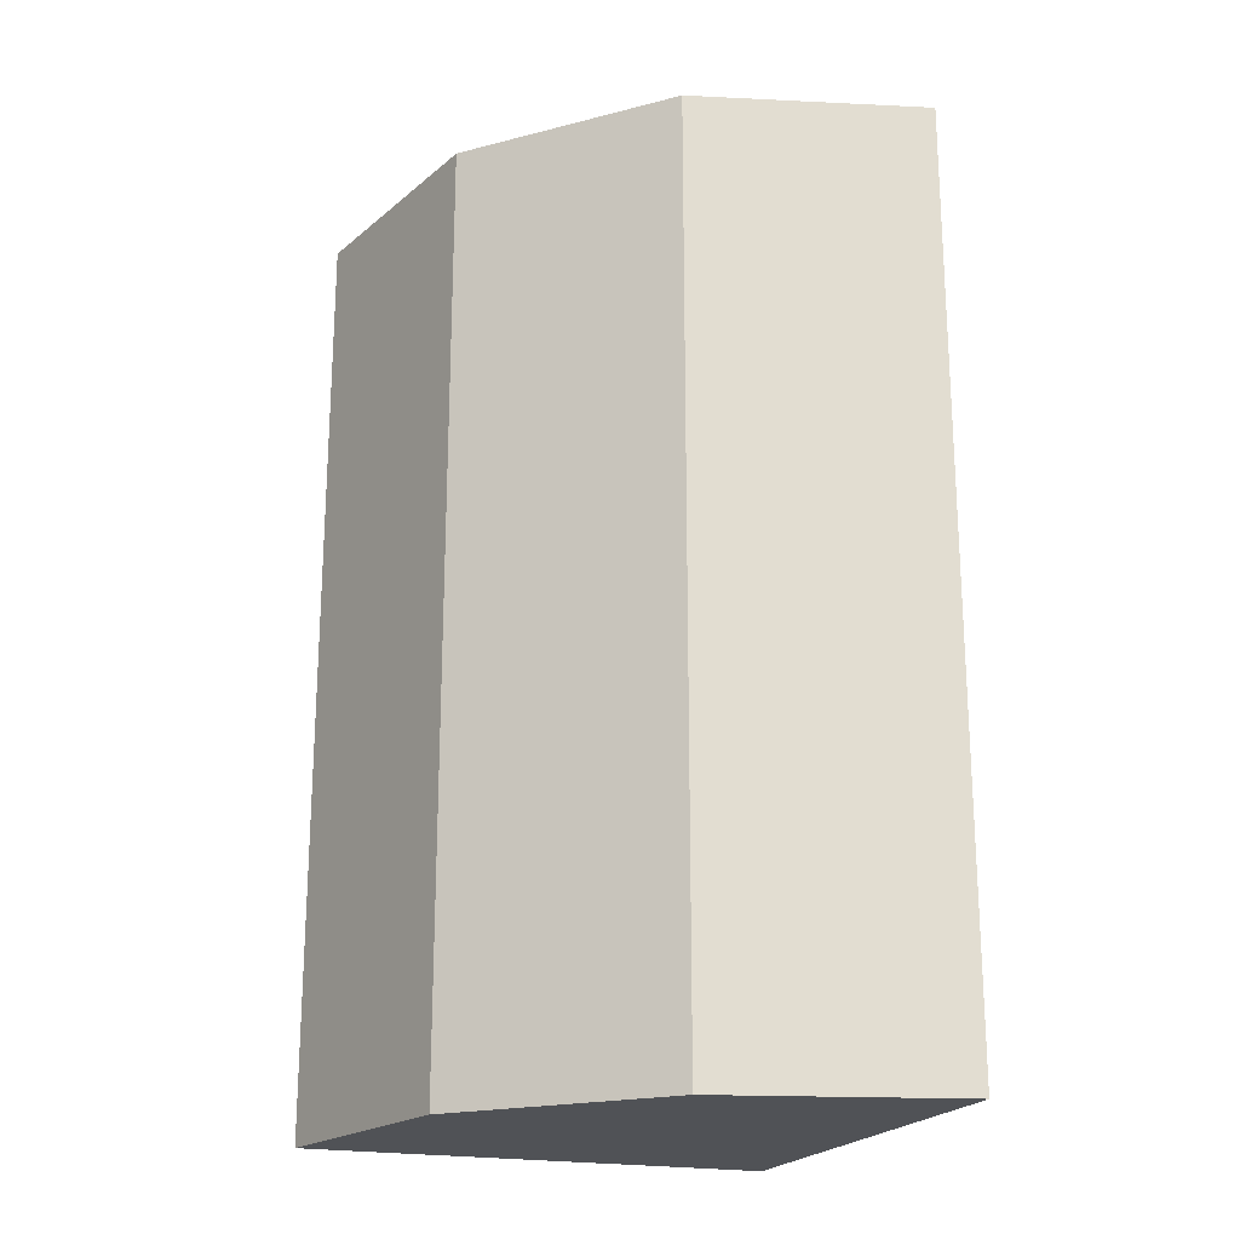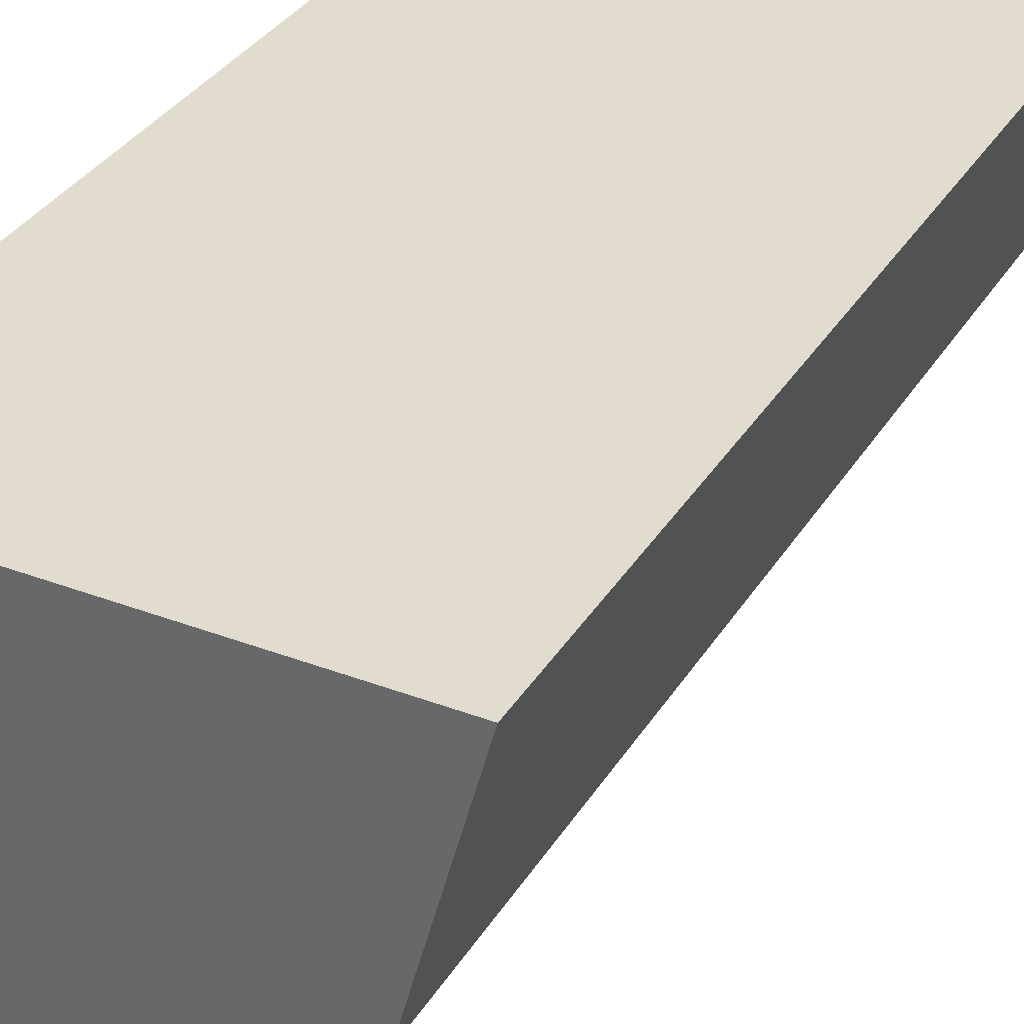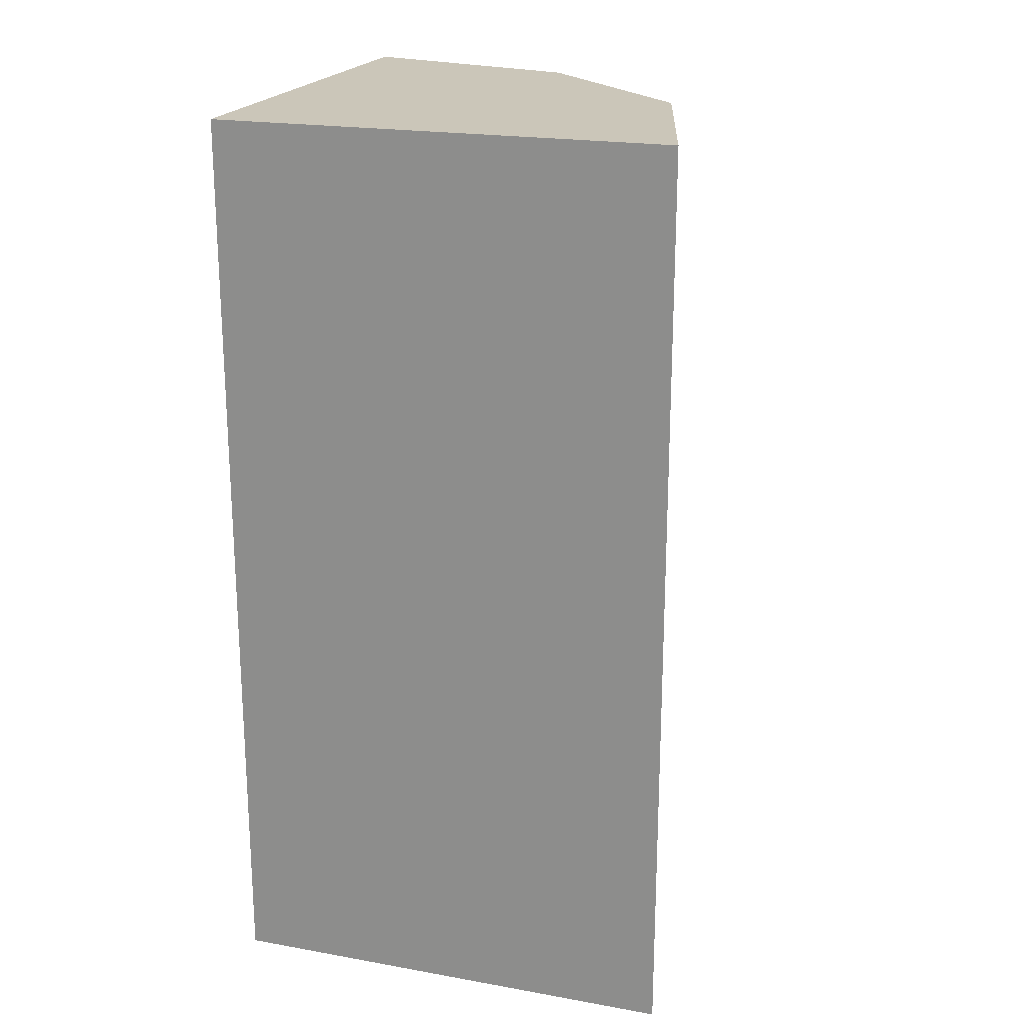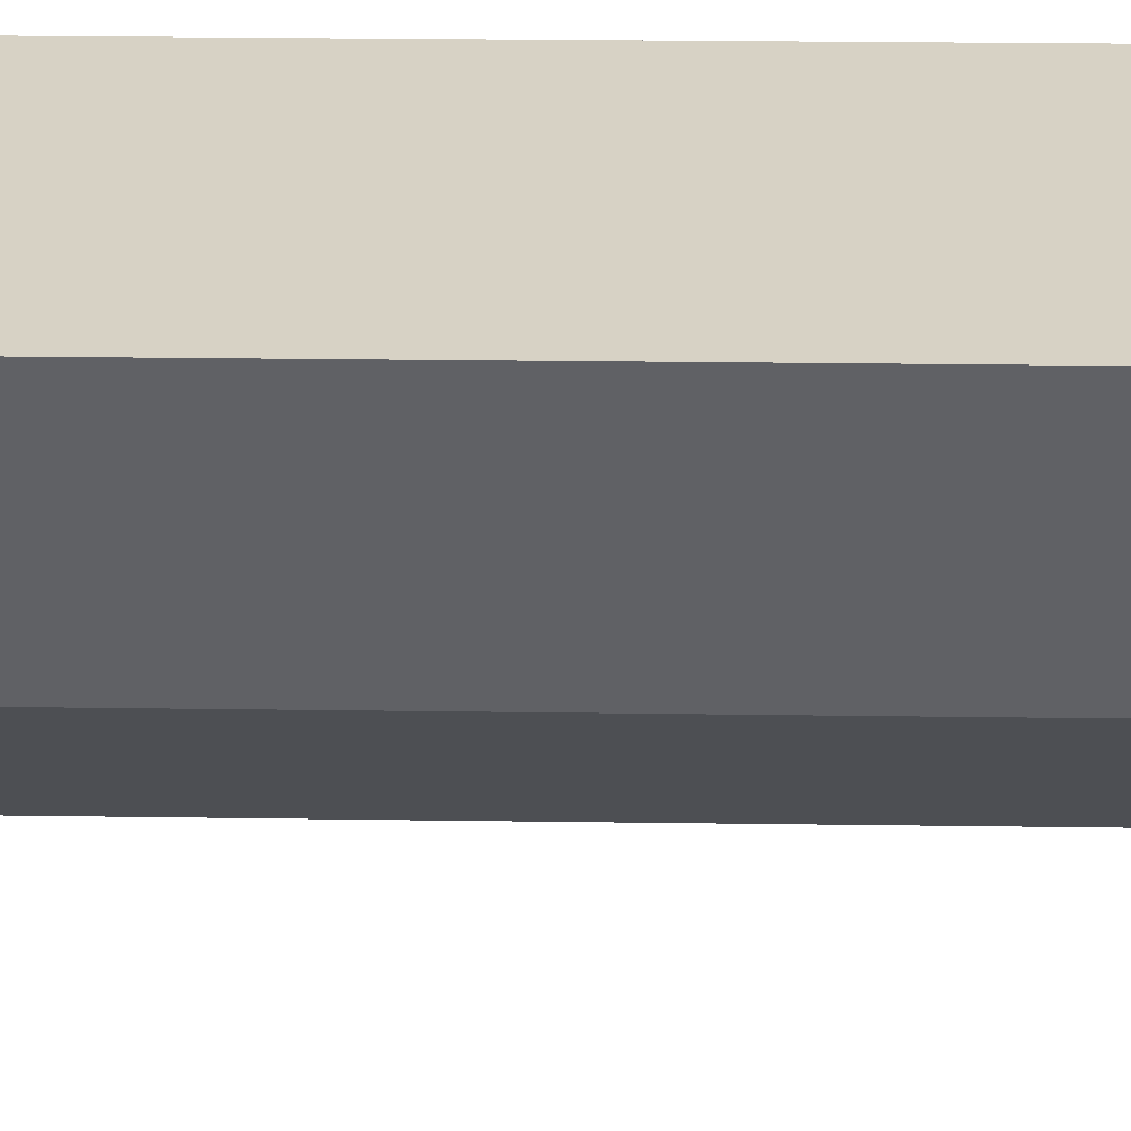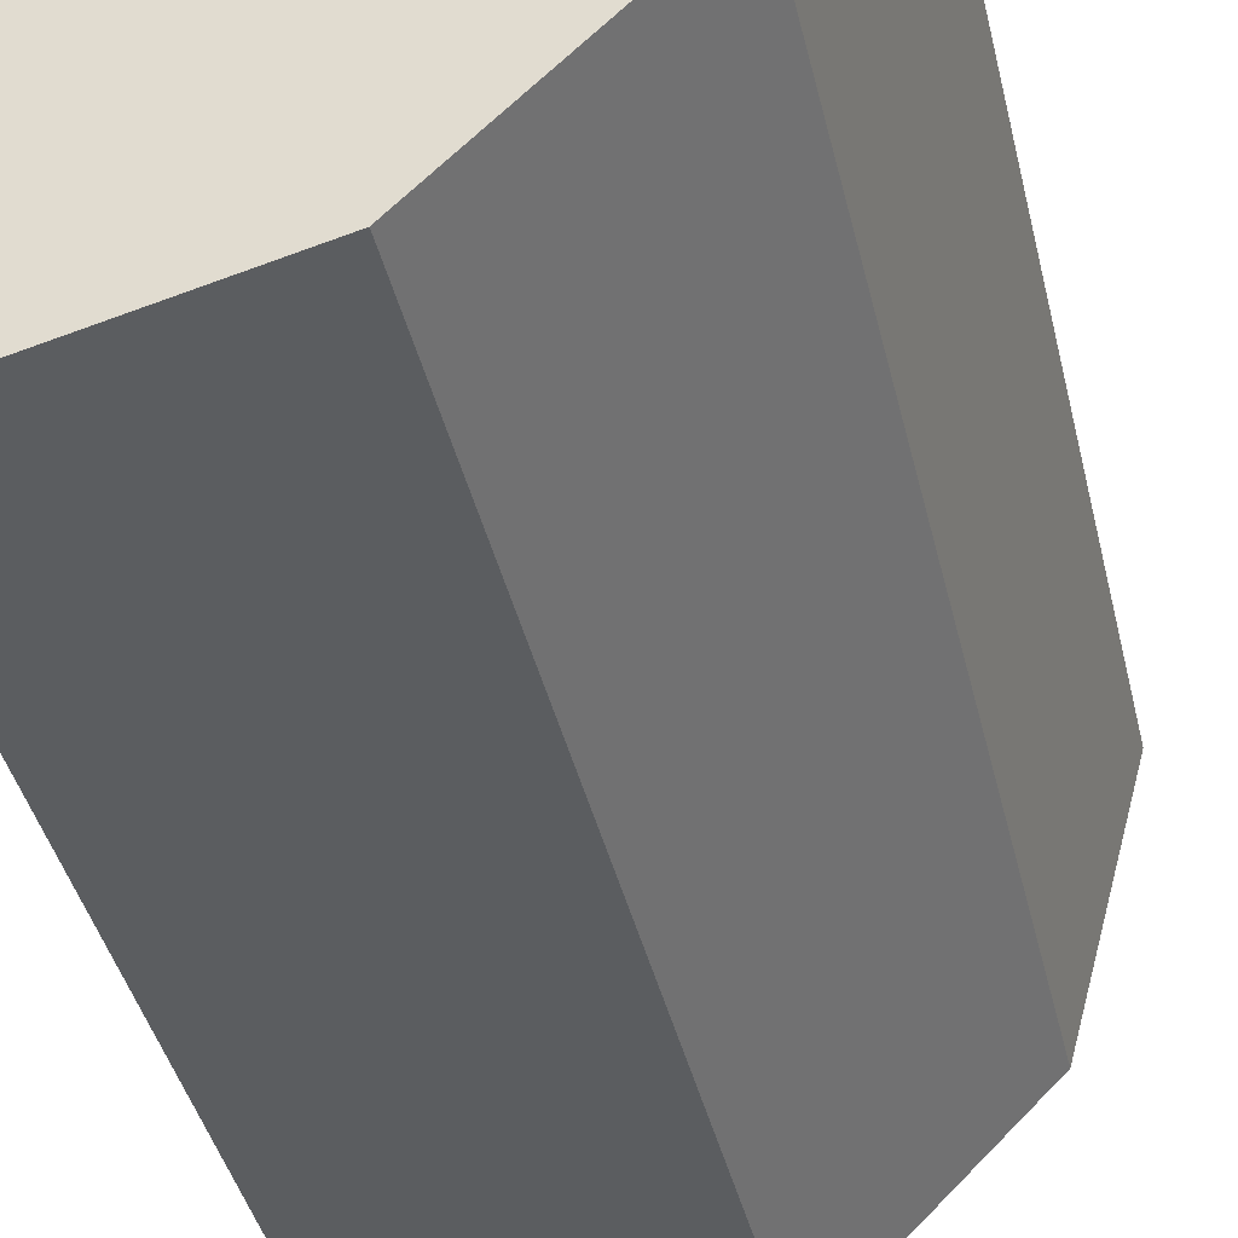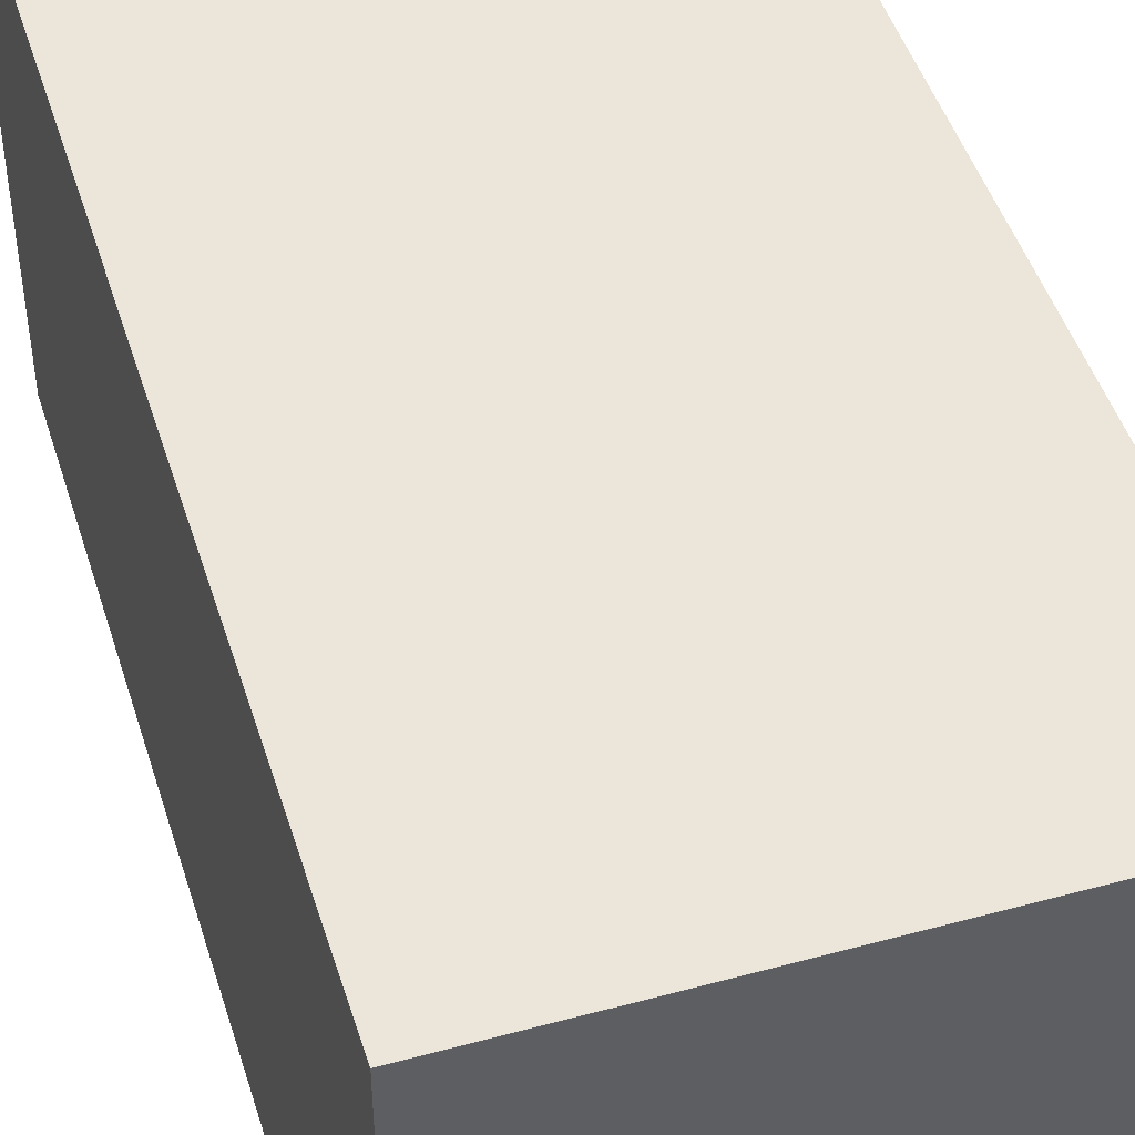
<metadata>
{"format":"obj","ext":"obj","renderer":"f3d","projection":"perspective","resolution":1024,"background":"white","views":[{"elev":-20.6,"azim":160.0,"up":"+Y"},{"elev":34.1,"azim":27.3,"up":"+Z"},{"elev":20.8,"azim":17.8,"up":"+Y"},{"elev":27.3,"azim":91.2,"up":"+Z"},{"elev":-40.1,"azim":12.8,"up":"+Z"},{"elev":47.1,"azim":-17.1,"up":"+Z"}]}
</metadata>
<code>
v 43.3 -50 -25
v 25 -50 -43.3
v 0 -50 -50
v 50 -50 -4.8e-05
v 43.3 50 -25
v 25 50 -43.3
v 0 50 -50
v 50 50 -4.8e-05
v 0 -50 -4.8e-05
v 0 50 -4.8e-05
f 1 2 6 5
f 2 3 7 6
f 4 1 5 8
f 2 1 9
f 3 2 9
f 1 4 9
f 5 6 10
f 6 7 10
f 8 5 10
f 9 4 8 10
f 3 9 10 7

</code>
